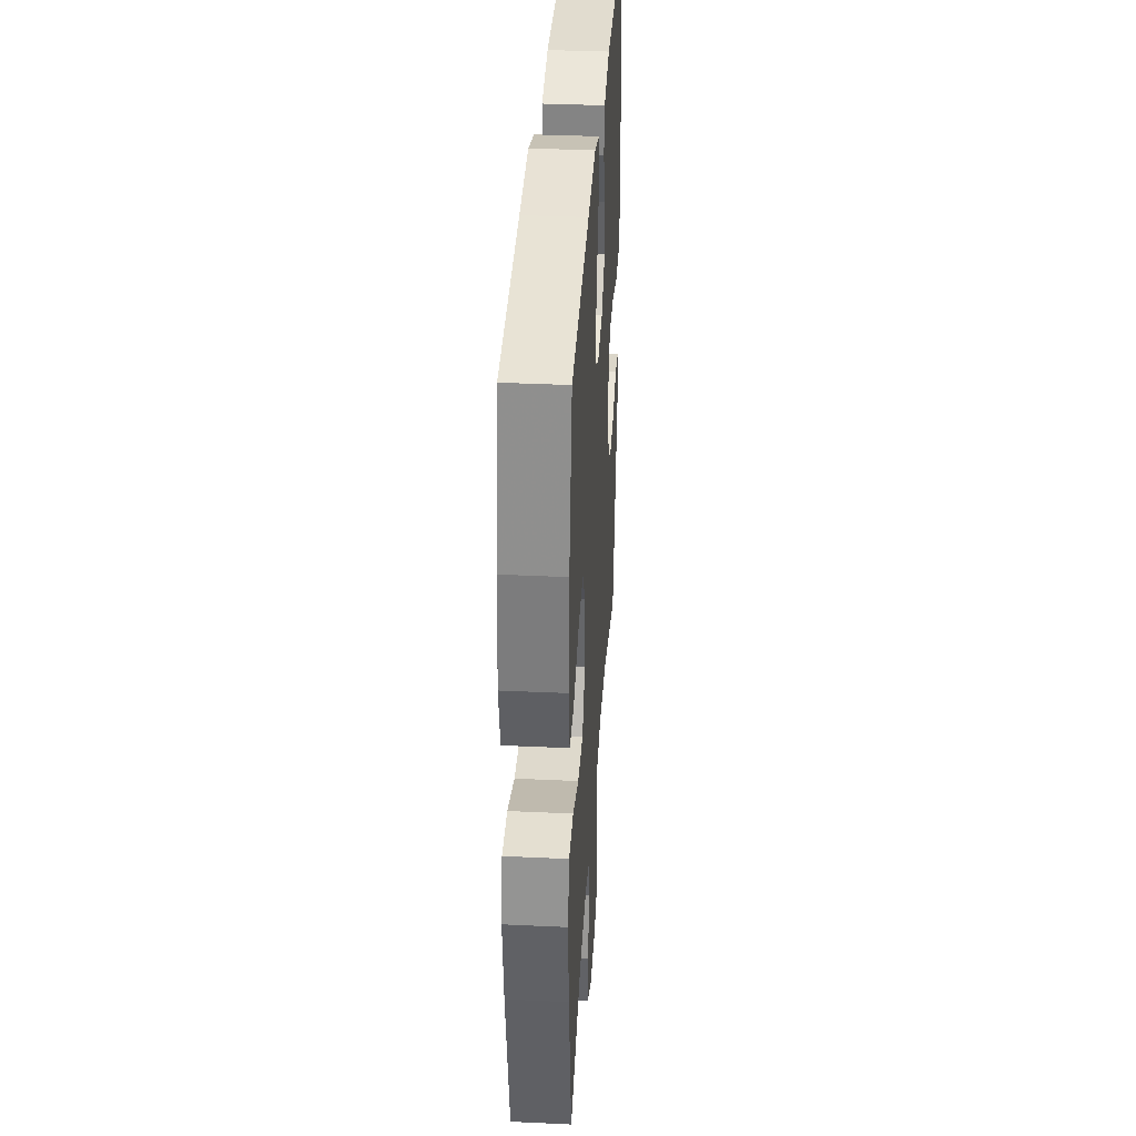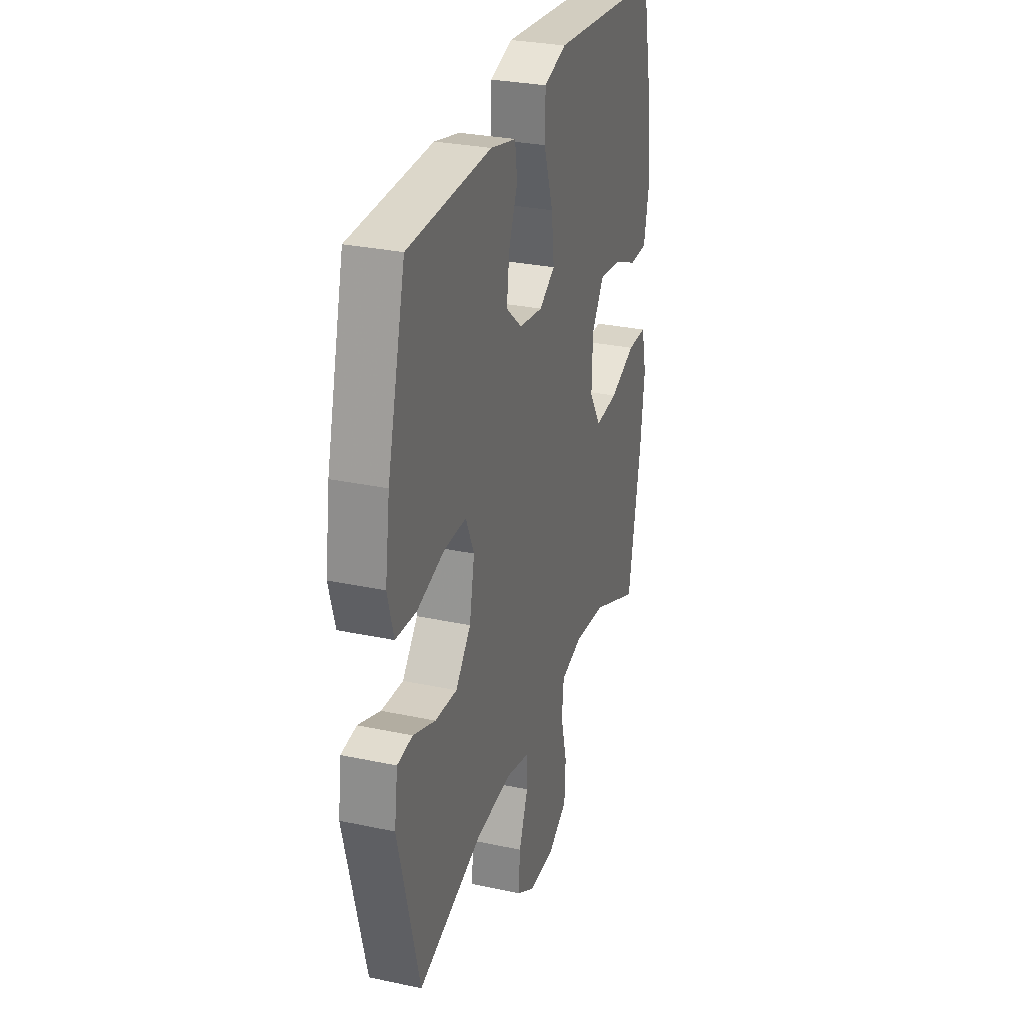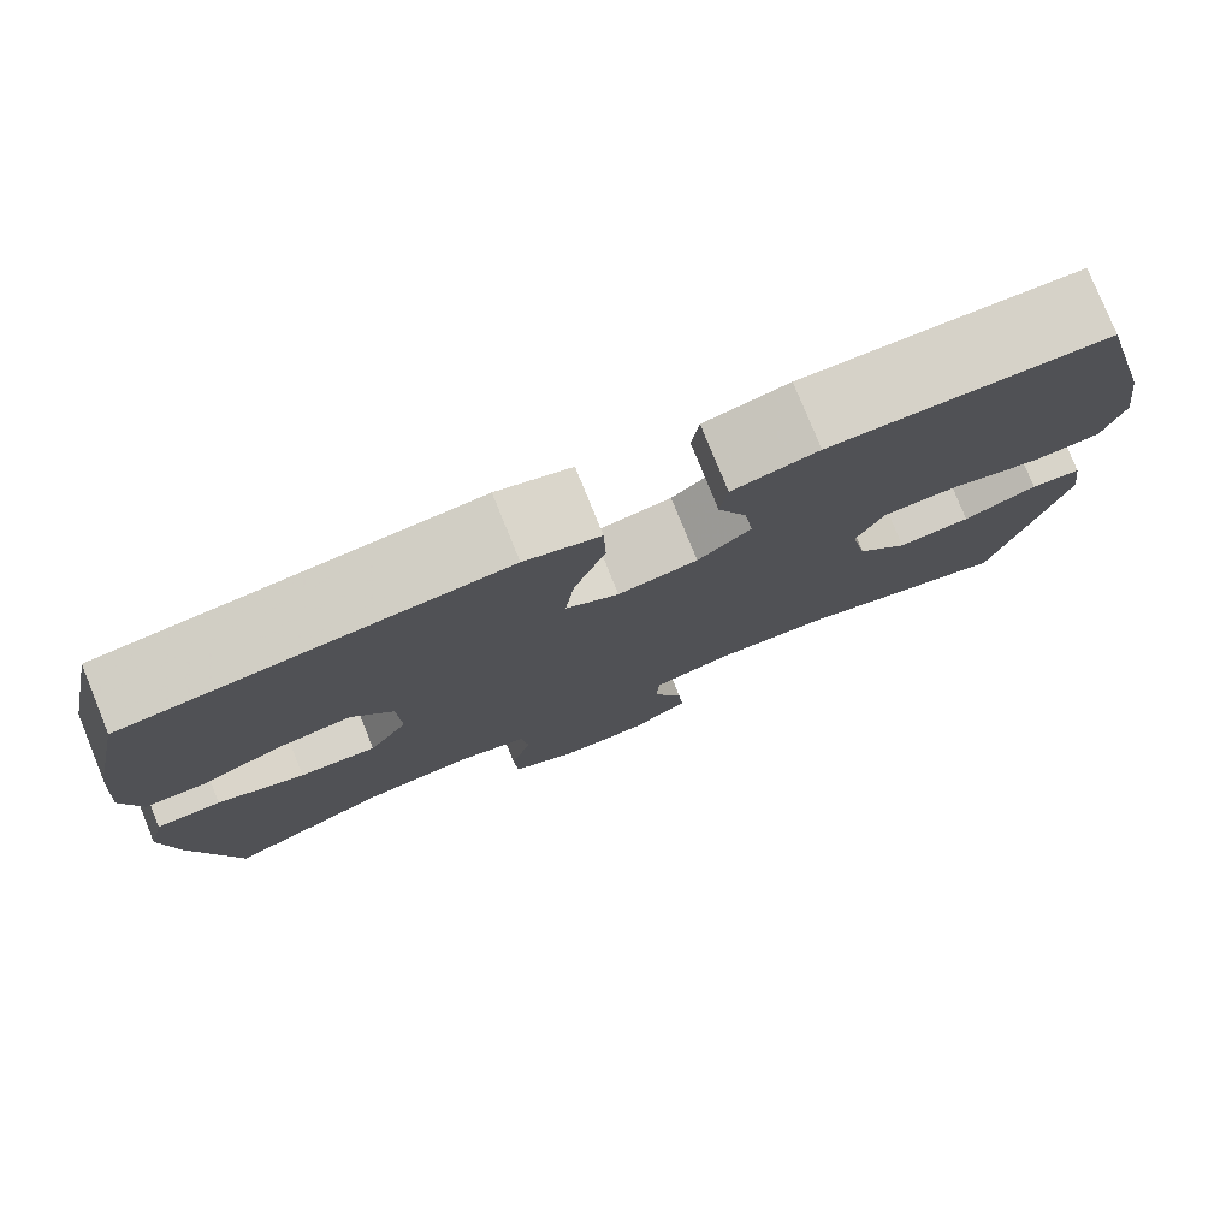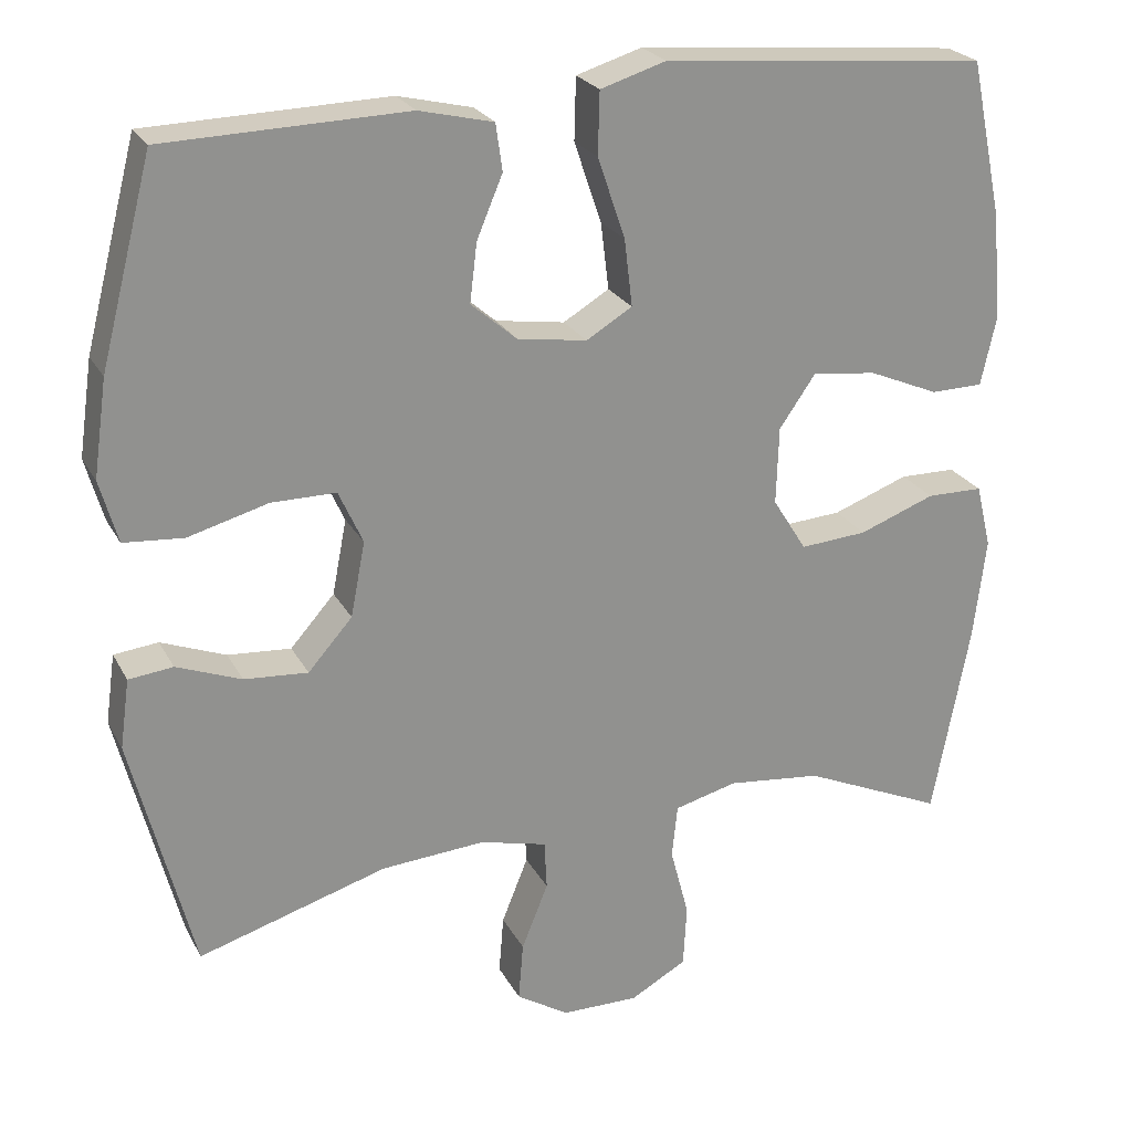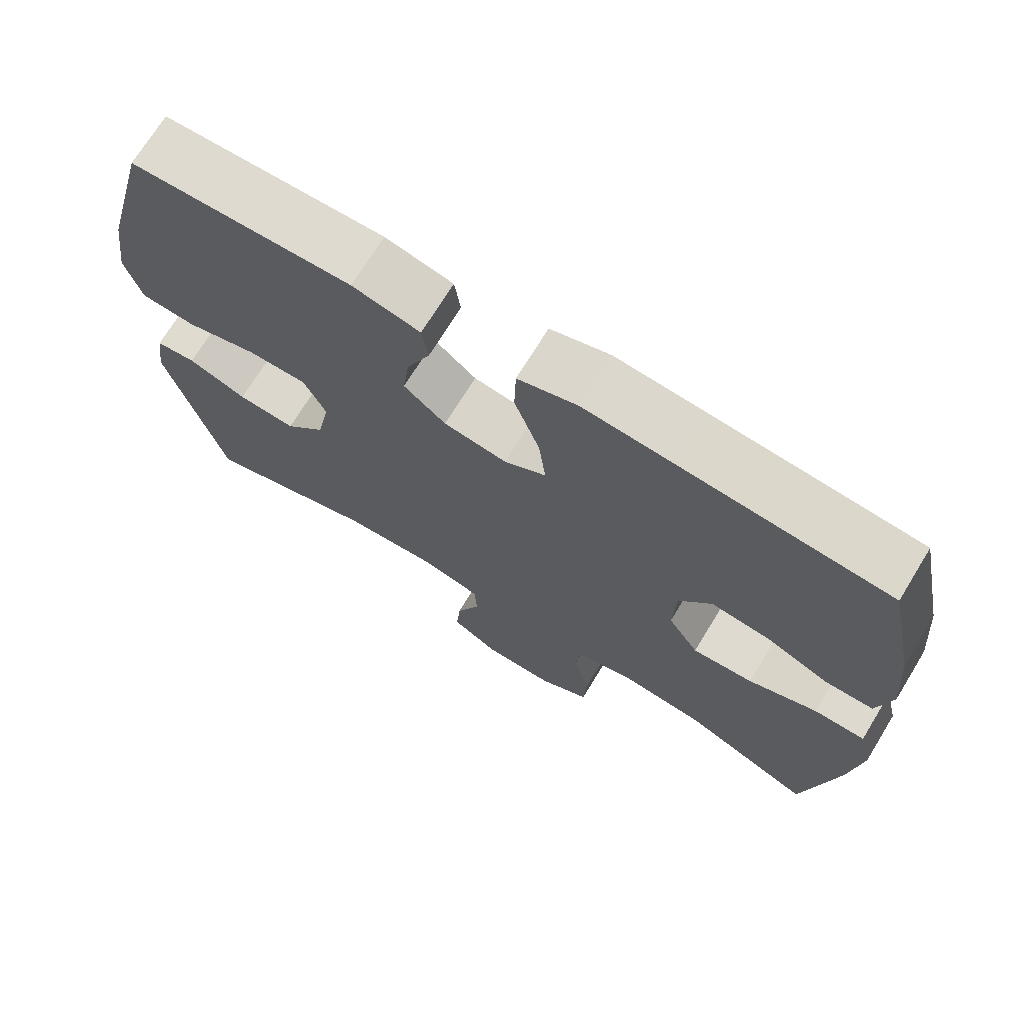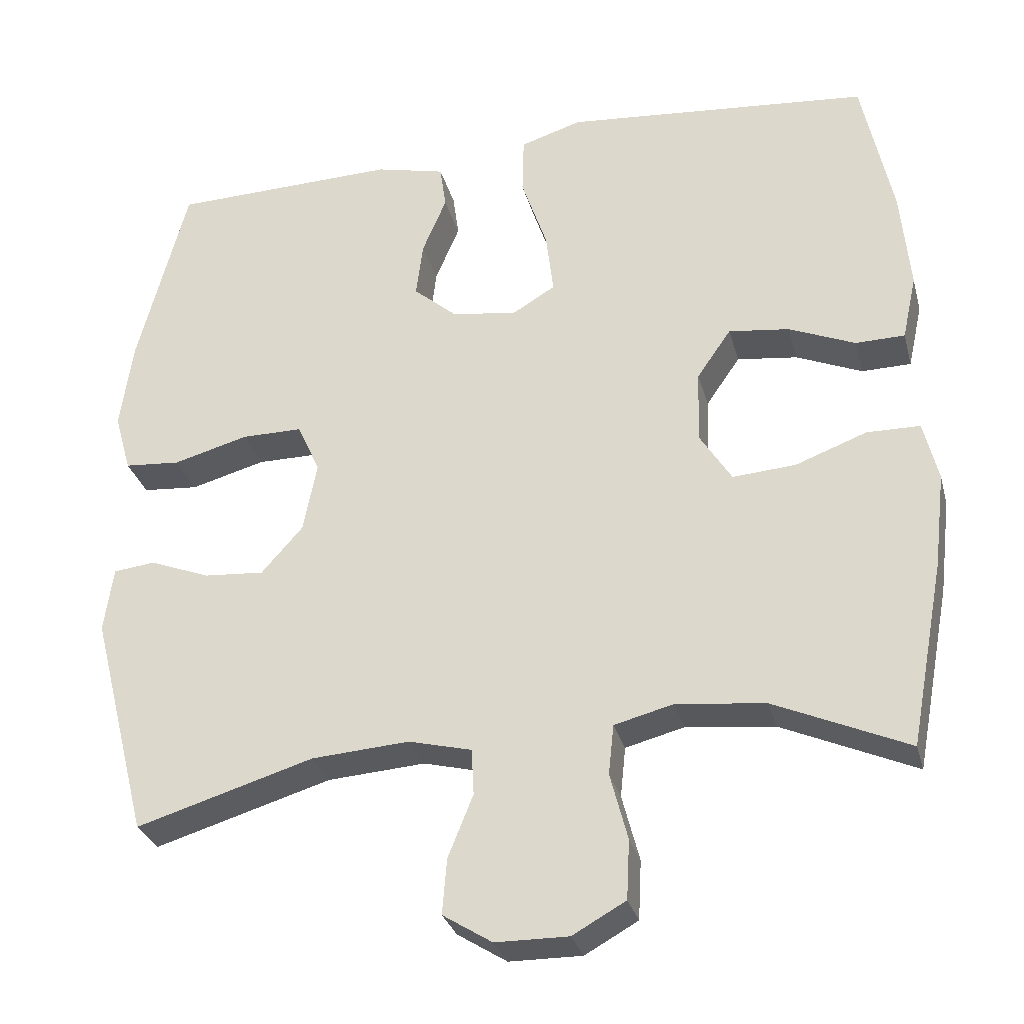
<metadata>
{"format":"obj","ext":"obj","renderer":"f3d","projection":"perspective","resolution":1024,"background":"white","views":[{"elev":36.0,"azim":-86.5,"up":"+Z"},{"elev":29.3,"azim":107.5,"up":"+Z"},{"elev":78.8,"azim":-22.1,"up":"+Z"},{"elev":24.0,"azim":157.8,"up":"+Z"},{"elev":71.4,"azim":-148.5,"up":"+Z"},{"elev":-30.1,"azim":-165.6,"up":"+Z"}]}
</metadata>
<code>
v -0.5 0.07 -0.5
v -0.546 0.07 -0.257
v -0.561 0.07 -0.132
v -0.542 0.07 -0.053
v -0.472 0.07 -0.052
v -0.378 0.07 -0.087
v -0.295 0.07 -0.093
v -0.253 0.07 -0.026
v -0.256 0.07 0.07
v -0.301 0.07 0.135
v -0.381 0.07 0.125
v -0.468 0.07 0.088
v -0.533 0.07 0.089
v -0.552 0.07 0.175
v -0.54 0.07 0.308
v -0.5 0.07 0.5
v -0.222 0.07 0.525
v -0.097 0.07 0.536
v -0.016 0.07 0.511
v -0.014 0.07 0.434
v -0.048 0.07 0.334
v -0.058 0.07 0.251
v -0.001 0.07 0.217
v 0.085 0.07 0.23
v 0.142 0.07 0.279
v 0.133 0.07 0.352
v 0.101 0.07 0.428
v 0.109 0.07 0.486
v 0.201 0.07 0.508
v 0.5 0.07 0.5
v 0.565 0.07 0.25
v 0.582 0.07 0.131
v 0.56 0.07 0.053
v 0.486 0.07 0.047
v 0.387 0.07 0.074
v 0.307 0.07 0.074
v 0.277 0.07 0.008
v 0.295 0.07 -0.085
v 0.35 0.07 -0.147
v 0.429 0.07 -0.141
v 0.509 0.07 -0.11
v 0.564 0.07 -0.116
v 0.576 0.07 -0.202
v 0.5 0.07 -0.5
v 0.266 0.07 -0.43
v 0.137 0.07 -0.421
v 0.054 0.07 -0.442
v 0.051 0.07 -0.503
v 0.084 0.07 -0.585
v 0.09 0.07 -0.658
v 0.025 0.07 -0.699
v -0.071 0.07 -0.7
v -0.141 0.07 -0.661
v -0.145 0.07 -0.583
v -0.122 0.07 -0.495
v -0.129 0.07 -0.429
v -0.207 0.07 -0.409
v -0.324 0.07 -0.422
v -0.5 0 -0.5
v -0.546 0 -0.257
v -0.561 0 -0.132
v -0.542 0 -0.053
v -0.472 0 -0.052
v -0.378 0 -0.087
v -0.295 0 -0.093
v -0.253 0 -0.026
v -0.256 0 0.07
v -0.301 0 0.135
v -0.381 0 0.125
v -0.468 0 0.088
v -0.533 0 0.089
v -0.552 0 0.175
v -0.54 0 0.308
v -0.5 0 0.5
v -0.222 0 0.525
v -0.097 0 0.536
v -0.016 0 0.511
v -0.014 0 0.434
v -0.048 0 0.334
v -0.058 0 0.251
v -0.001 0 0.217
v 0.085 0 0.23
v 0.142 0 0.279
v 0.133 0 0.352
v 0.101 0 0.428
v 0.109 0 0.486
v 0.201 0 0.508
v 0.5 0 0.5
v 0.565 0 0.25
v 0.582 0 0.131
v 0.56 0 0.053
v 0.486 0 0.047
v 0.387 0 0.074
v 0.307 0 0.074
v 0.277 0 0.008
v 0.295 0 -0.085
v 0.35 0 -0.147
v 0.429 0 -0.141
v 0.509 0 -0.11
v 0.564 0 -0.116
v 0.576 0 -0.202
v 0.5 0 -0.5
v 0.266 0 -0.43
v 0.137 0 -0.421
v 0.054 0 -0.442
v 0.051 0 -0.503
v 0.084 0 -0.585
v 0.09 0 -0.658
v 0.025 0 -0.699
v -0.071 0 -0.7
v -0.141 0 -0.661
v -0.145 0 -0.583
v -0.122 0 -0.495
v -0.129 0 -0.429
v -0.207 0 -0.409
v -0.324 0 -0.422
f 52 53 54 55
f 52 55 56
f 51 52 56
f 48 49 50 51
f 47 48 51 56
f 46 47 56 57
f 42 43 44 45
f 40 41 42 45
f 39 40 45 46
f 38 39 46 57
f 32 33 34 35
f 32 35 36
f 31 32 36
f 30 31 36
f 29 30 36 37
f 26 27 28 29
f 25 26 29 37
f 18 19 20 21
f 18 21 22
f 17 18 22
f 16 17 22
f 15 16 22 23
f 11 12 13 14
f 10 11 14 15
f 3 4 5 6
f 3 6 7
f 58 1 2 3
f 58 3 7
f 57 58 7 8
f 38 57 8 9
f 24 25 37 38
f 23 24 38 9
f 10 15 23
f 9 10 23
f 113 112 111 110
f 114 113 110
f 114 110 109
f 109 108 107 106
f 114 109 106 105
f 115 114 105 104
f 103 102 101 100
f 103 100 99 98
f 104 103 98 97
f 115 104 97 96
f 93 92 91 90
f 94 93 90
f 94 90 89
f 94 89 88
f 95 94 88 87
f 87 86 85 84
f 95 87 84 83
f 79 78 77 76
f 80 79 76
f 80 76 75
f 80 75 74
f 81 80 74 73
f 72 71 70 69
f 73 72 69 68
f 64 63 62 61
f 65 64 61
f 61 60 59 116
f 65 61 116
f 66 65 116 115
f 67 66 115 96
f 96 95 83 82
f 67 96 82 81
f 81 73 68
f 81 68 67
f 1 59 60 2
f 2 60 61 3
f 3 61 62 4
f 4 62 63 5
f 5 63 64 6
f 6 64 65 7
f 7 65 66 8
f 8 66 67 9
f 9 67 68 10
f 10 68 69 11
f 11 69 70 12
f 12 70 71 13
f 13 71 72 14
f 14 72 73 15
f 15 73 74 16
f 16 74 75 17
f 17 75 76 18
f 18 76 77 19
f 19 77 78 20
f 20 78 79 21
f 21 79 80 22
f 22 80 81 23
f 23 81 82 24
f 24 82 83 25
f 25 83 84 26
f 26 84 85 27
f 27 85 86 28
f 28 86 87 29
f 29 87 88 30
f 30 88 89 31
f 31 89 90 32
f 32 90 91 33
f 33 91 92 34
f 34 92 93 35
f 35 93 94 36
f 36 94 95 37
f 37 95 96 38
f 38 96 97 39
f 39 97 98 40
f 40 98 99 41
f 41 99 100 42
f 42 100 101 43
f 43 101 102 44
f 44 102 103 45
f 45 103 104 46
f 46 104 105 47
f 47 105 106 48
f 48 106 107 49
f 49 107 108 50
f 50 108 109 51
f 51 109 110 52
f 52 110 111 53
f 53 111 112 54
f 54 112 113 55
f 55 113 114 56
f 56 114 115 57
f 57 115 116 58
f 58 116 59 1

</code>
